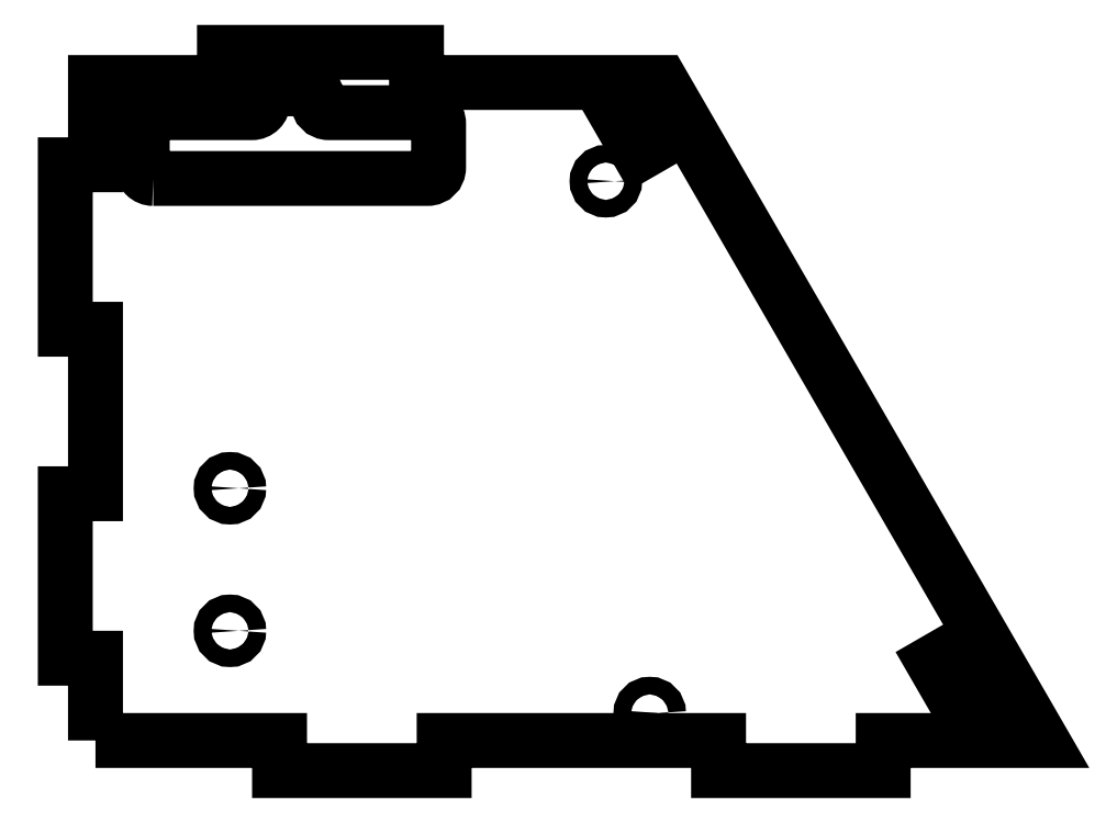
<metadata>
{"format":"dxf","ext":"dxf","renderer":"ezdxf+matplotlib","layout":"modelspace","background":"white","min_lineweight":24,"dpi":150}
</metadata>
<code>
0
SECTION
2
ENTITIES
0
CIRCLE
8
0
10
-74.32
20
-115
30
0
40
1.6
210
-5.633e-54
220
4.484e-44
230
1
0
CIRCLE
8
0
10
-74.32
20
-88.99
30
0
40
1.6
210
-5.633e-54
220
4.484e-44
230
1
0
CIRCLE
8
0
10
2.183
20
-130
30
0
40
1.6
210
-5.633e-54
220
4.484e-44
230
1
0
CIRCLE
8
0
10
-91.82
20
-19.99
30
0
40
1.6
210
-5.633e-54
220
4.484e-44
230
1
0
CIRCLE
8
0
10
-5.817
20
-32.99
30
0
40
1.6
210
-5.633e-54
220
4.484e-44
230
1
0
LWPOLYLINE
8
0
90
16
70
1
43
0
10
-88.3
20
-32.49
10
-38.3
20
-32.49
42
0.4142
10
-36.3
20
-30.49
10
-36.3
20
-22.49
42
0.4142
10
-38.3
20
-20.49
10
-56.3
20
-20.49
42
-0.4142
10
-58.3
20
-18.49
10
-58.3
20
-18.14
42
0.4142
10
-60.3
20
-16.14
10
-66.3
20
-16.14
42
0.4142
10
-68.3
20
-18.14
10
-68.3
20
-18.49
42
-0.4142
10
-70.3
20
-20.49
10
-88.3
20
-20.49
42
0.4142
10
-90.3
20
-22.49
10
-90.3
20
-30.49
42
0.4142
0
LWPOLYLINE
8
0
90
4
70
1
43
0
10
1.269
20
-18.68
10
-3.494
20
-21.43
10
0.2562
20
-27.92
10
5.019
20
-25.17
0
LWPOLYLINE
8
0
90
4
70
1
43
0
10
63.58
20
-126.6
10
58.58
20
-117.9
10
53.82
20
-120.7
10
58.82
20
-129.4
0
LWPOLYLINE
8
0
90
24
70
1
43
0
10
-98.82
20
-135
10
-98.82
20
-120
10
-104.3
20
-120
10
-104.3
20
-89.99
10
-98.82
20
-89.99
10
-98.82
20
-59.99
10
-104.3
20
-59.99
10
-104.3
20
-29.99
10
-98.82
20
-29.99
10
-98.82
20
-14.99
10
-75.32
20
-14.99
10
-75.32
20
-9.49
10
-40.32
20
-9.49
10
-40.32
20
-14.99
10
4.336
20
-14.99
10
73.62
20
-135
10
44.72
20
-135
10
44.72
20
-140.5
10
14.72
20
-140.5
10
14.72
20
-135
10
-35.28
20
-135
10
-35.28
20
-140.5
10
-65.28
20
-140.5
10
-65.28
20
-135
0
ENDSEC
0
EOF

</code>
